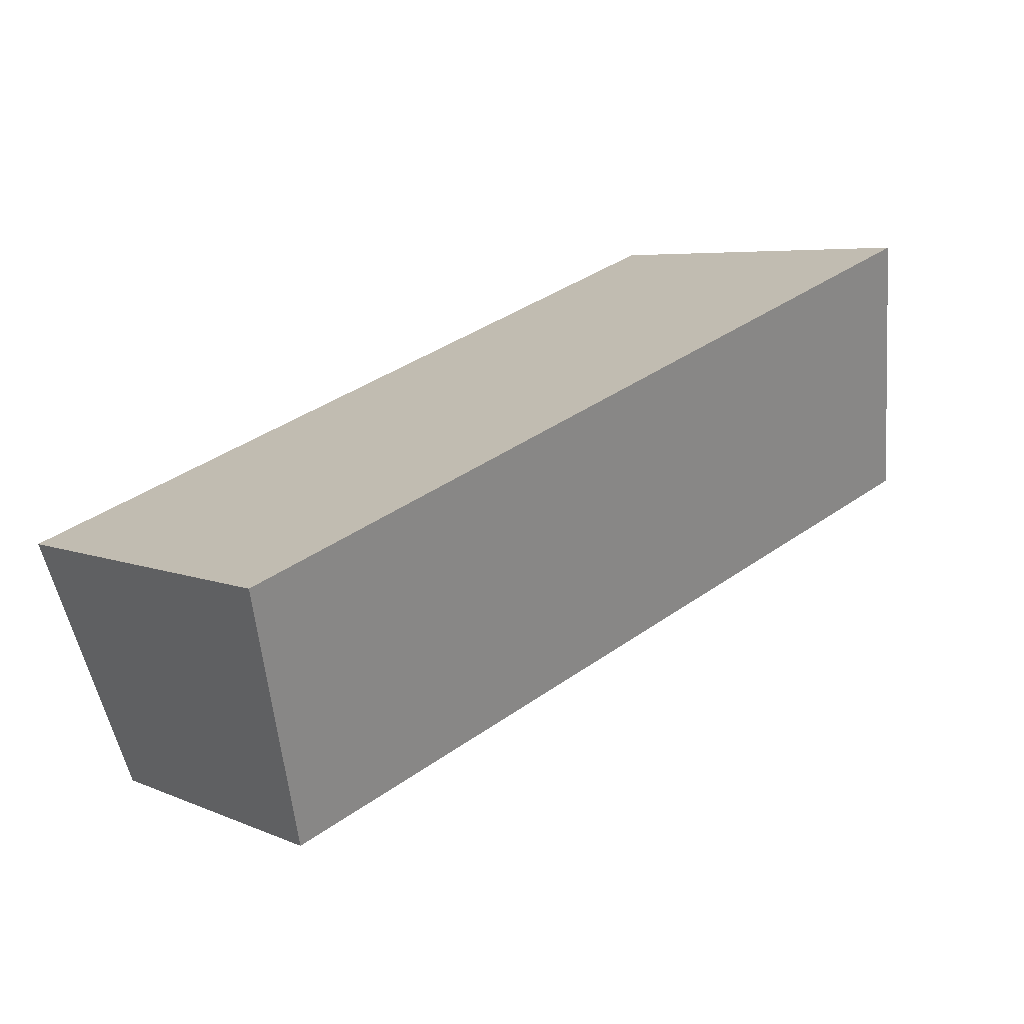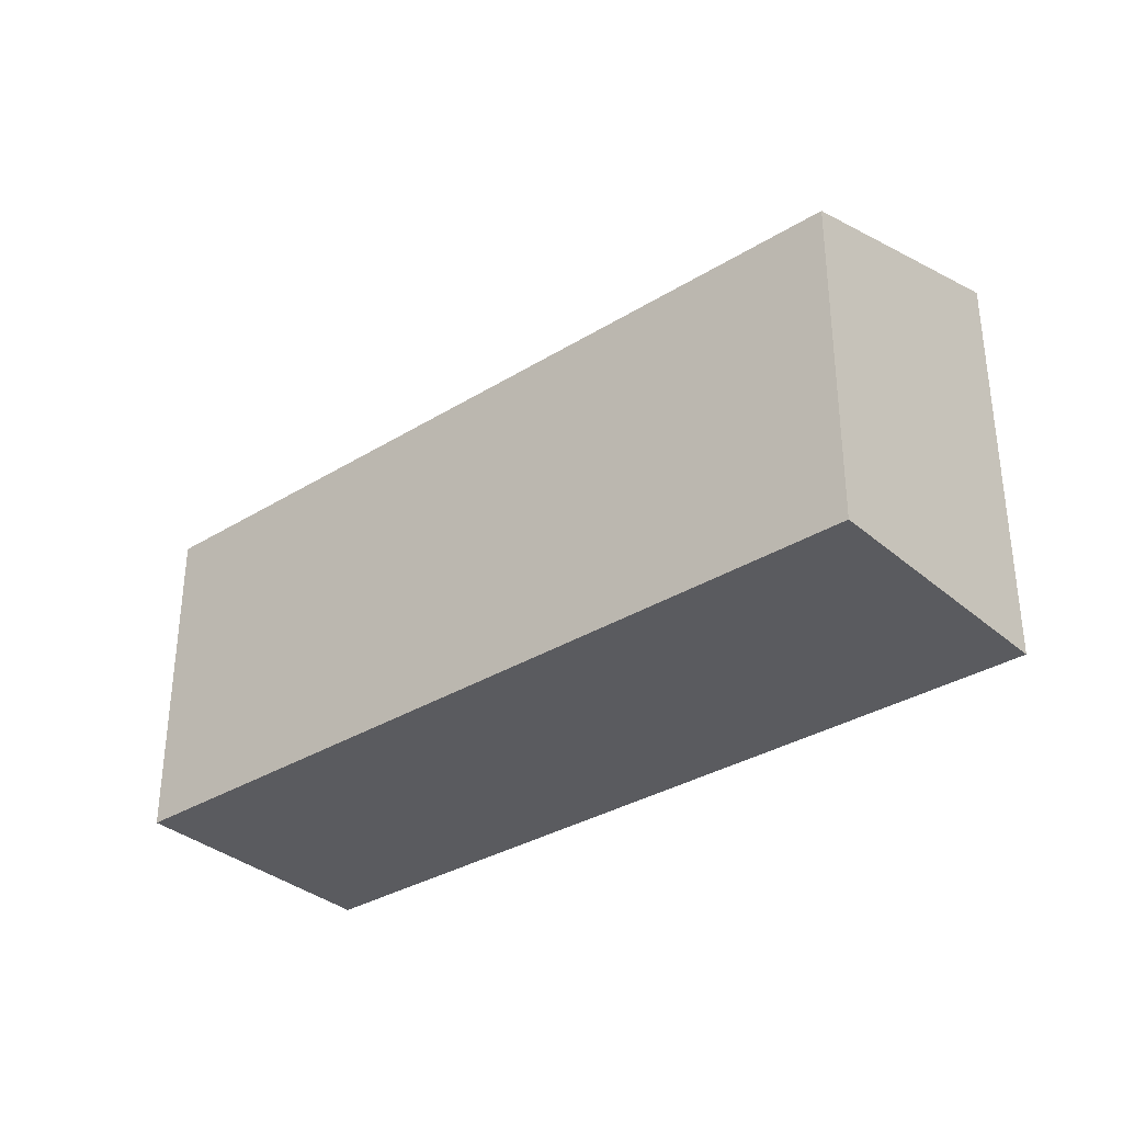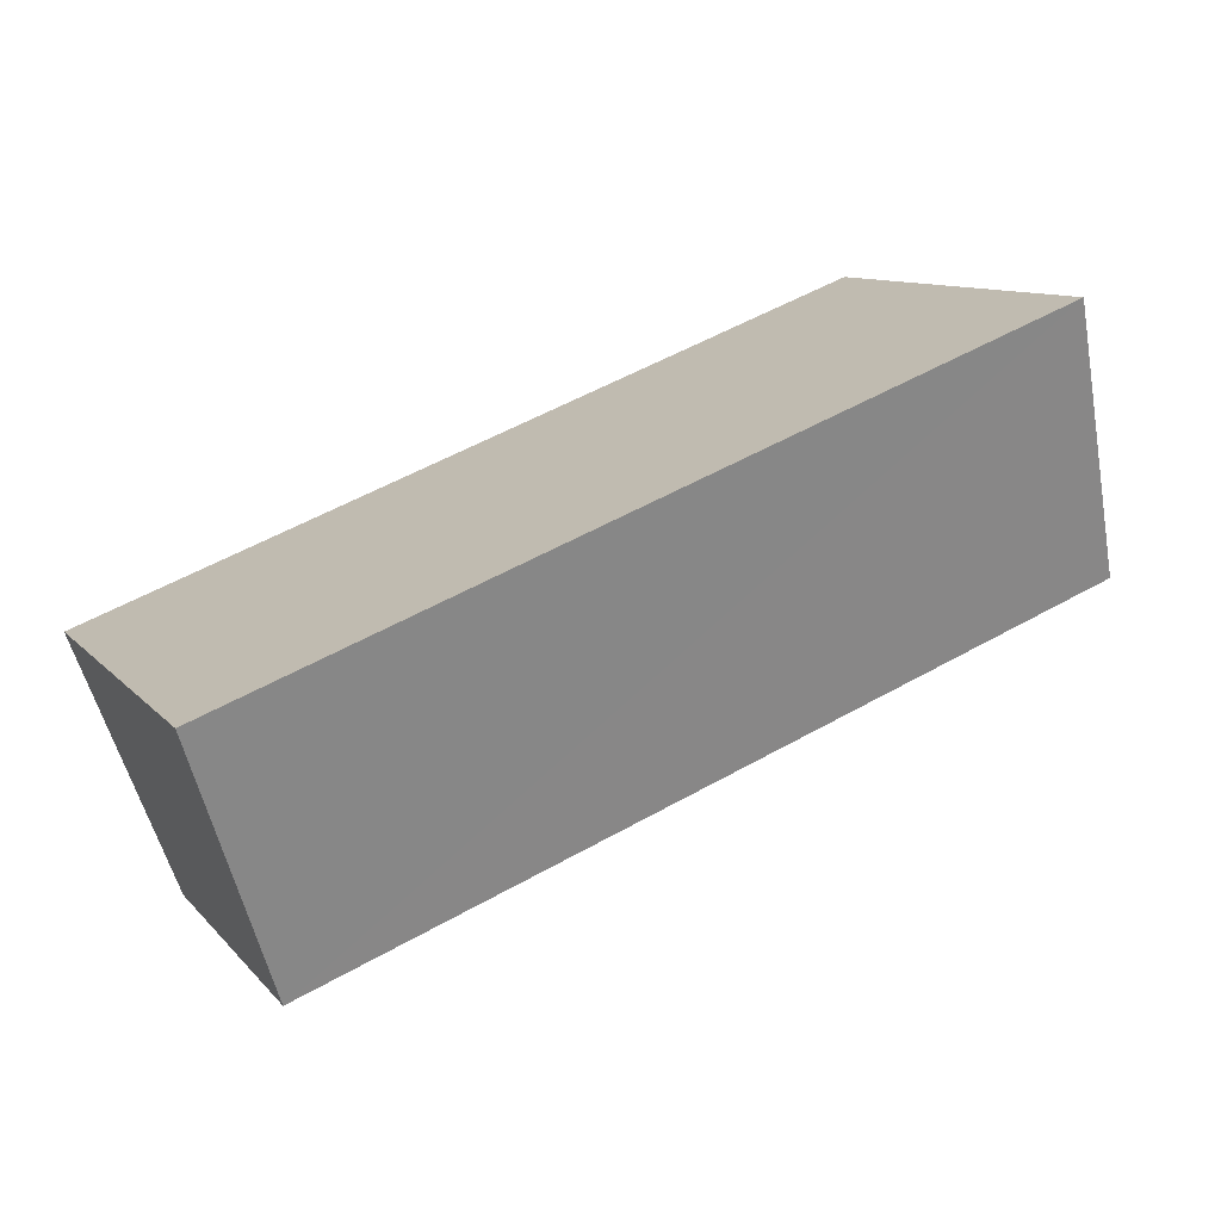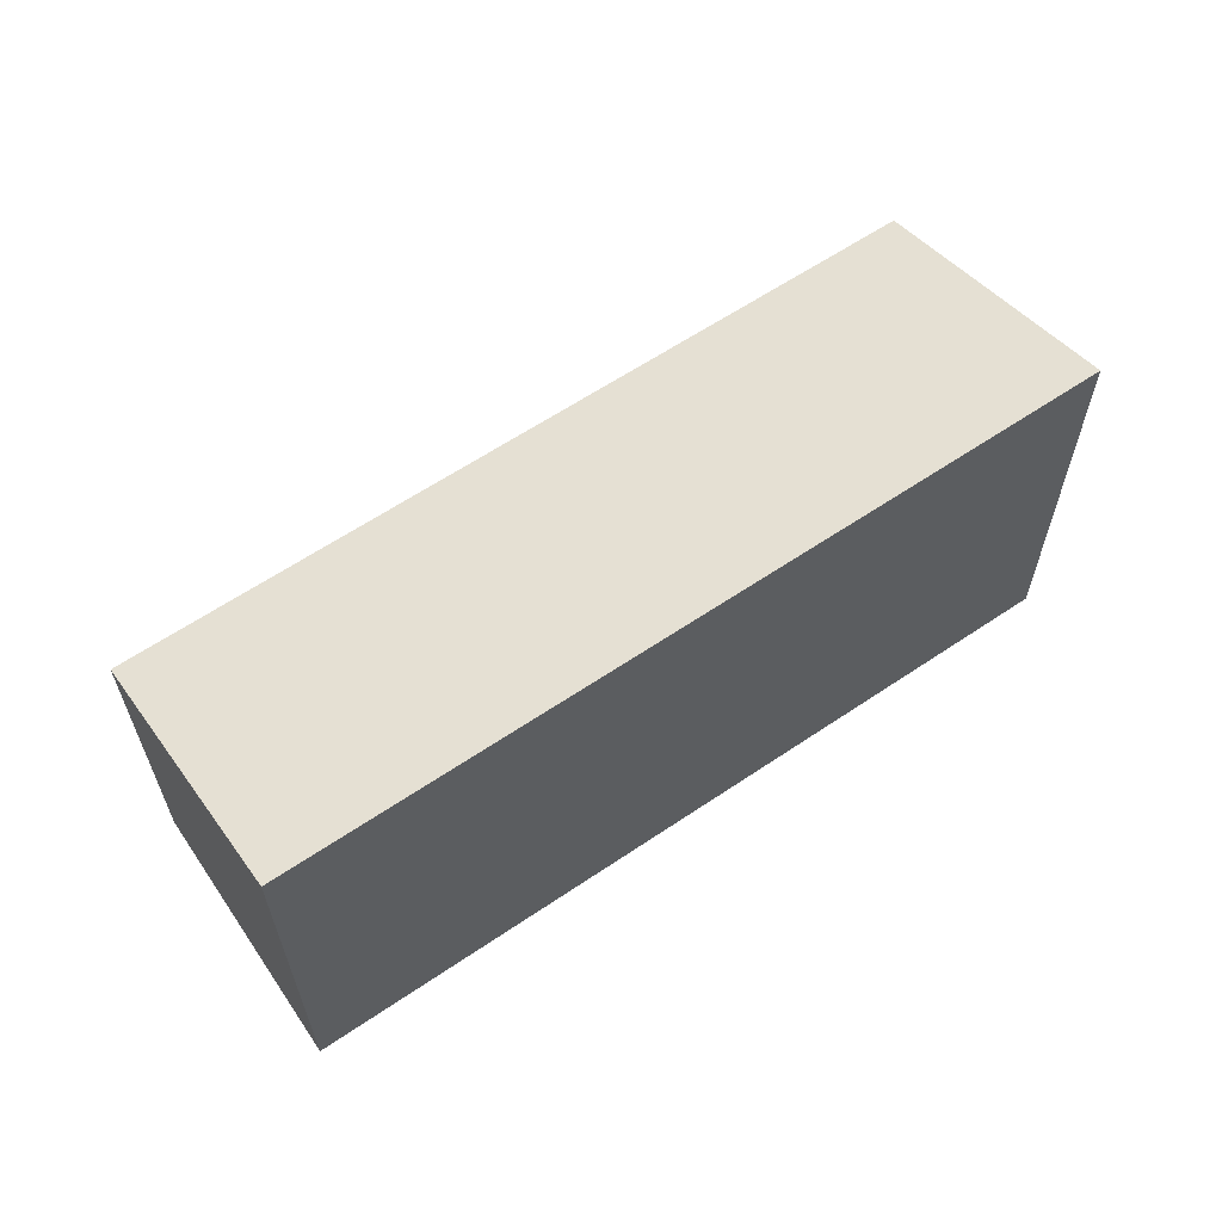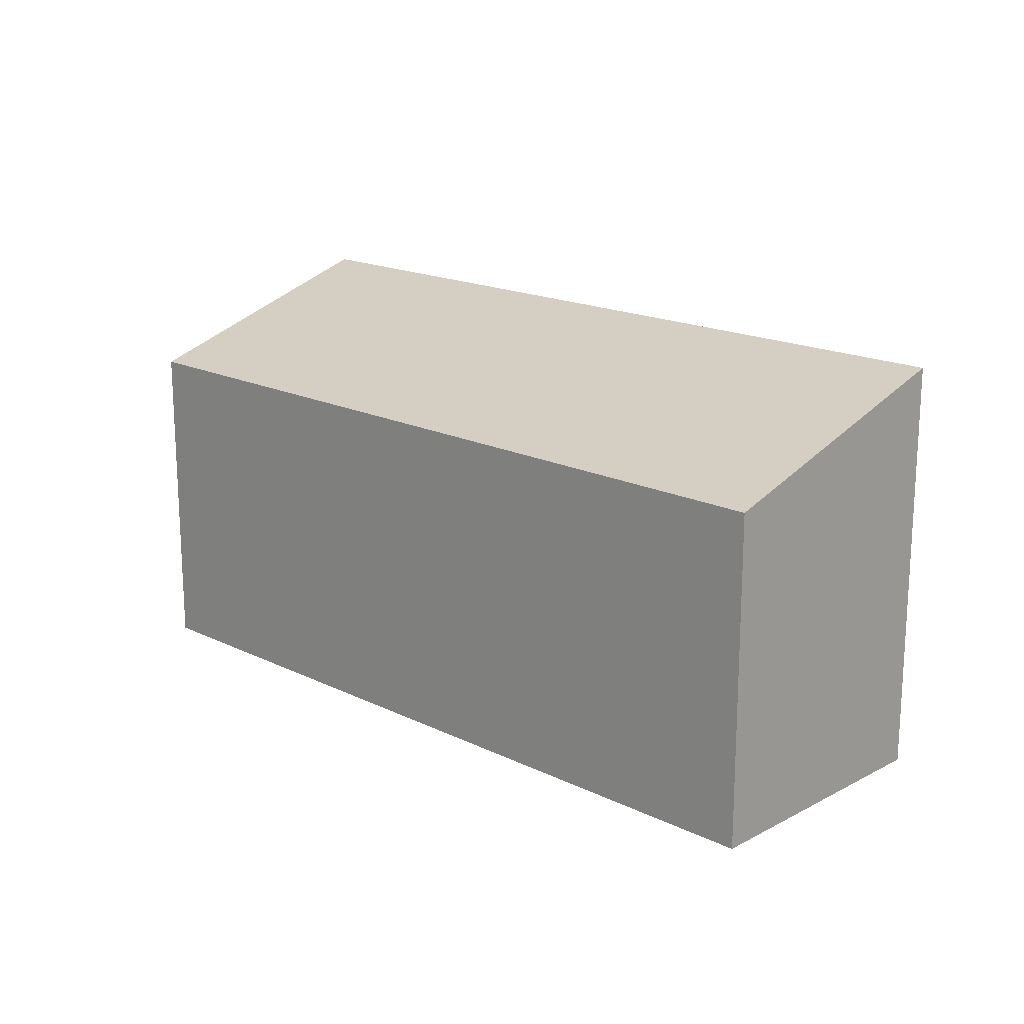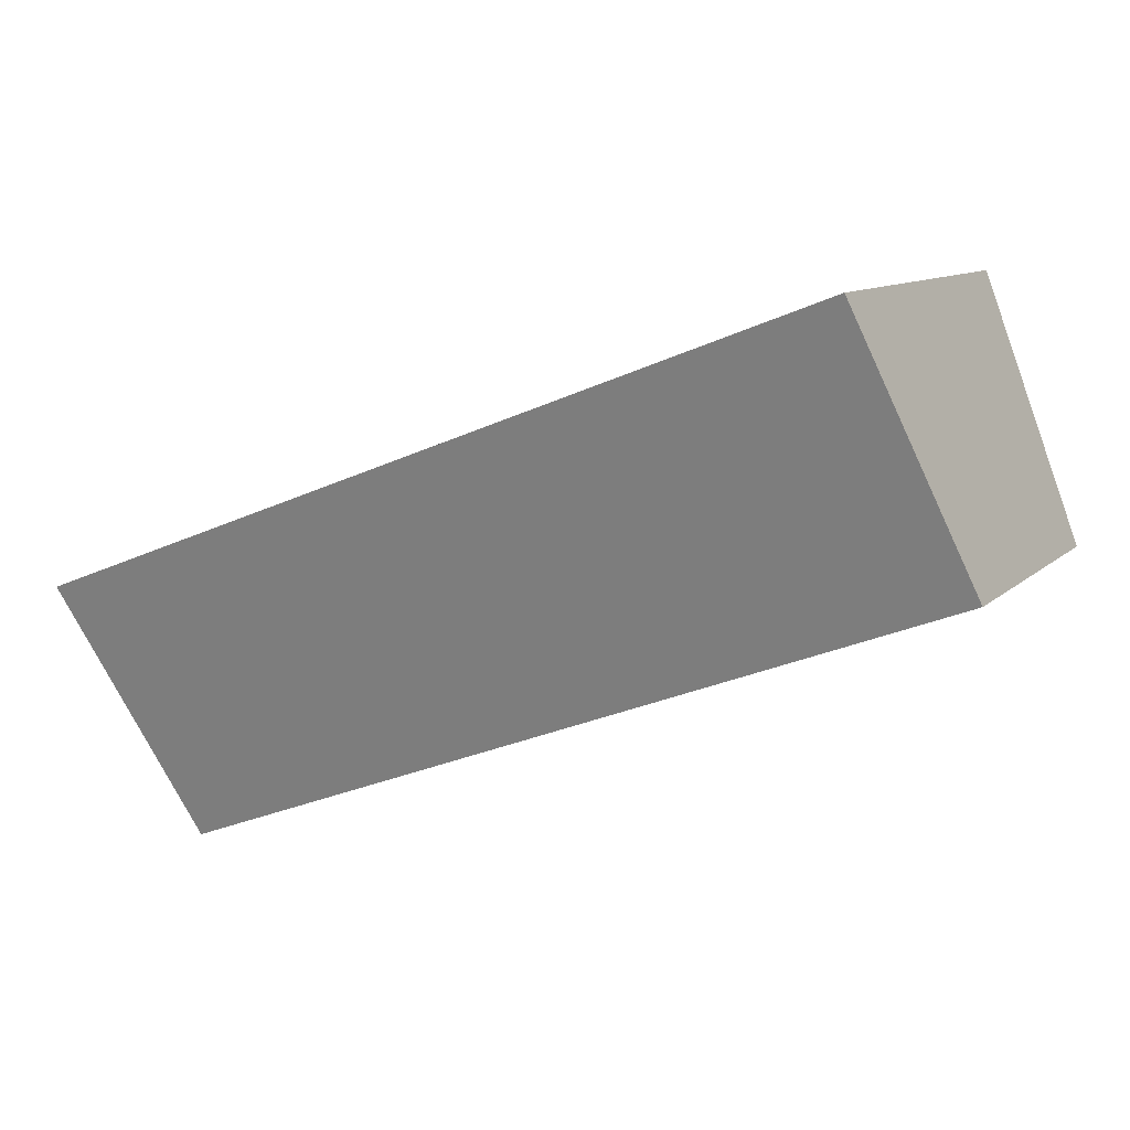
<metadata>
{"format":"obj","ext":"obj","renderer":"f3d","projection":"perspective","resolution":1024,"background":"white","views":[{"elev":5.7,"azim":142.4,"up":"+Z"},{"elev":-33.4,"azim":-119.0,"up":"+Y"},{"elev":10.3,"azim":156.5,"up":"+Z"},{"elev":62.0,"azim":-13.6,"up":"+Y"},{"elev":17.7,"azim":-115.5,"up":"+Y"},{"elev":10.1,"azim":-154.3,"up":"+Z"}]}
</metadata>
<code>
v  8.001 3.396 -3.035
v  0.988 4.254 2.652
v  9.023 4.254 -0.416
v  0 3.391 2.076e-16
v  9.023 2.547e-17 -0.416
v  8.001 1.858e-16 -3.035
v  0 0 0
v  0.988 -1.624e-16 2.652
g defaultobject
f 1 2 3
f 2 1 4
f 5 1 3
f 1 5 6
f 6 4 1
f 4 6 7
f 4 8 2
f 8 4 7
f 8 3 2
f 3 8 5
f 8 6 5
f 6 8 7

</code>
